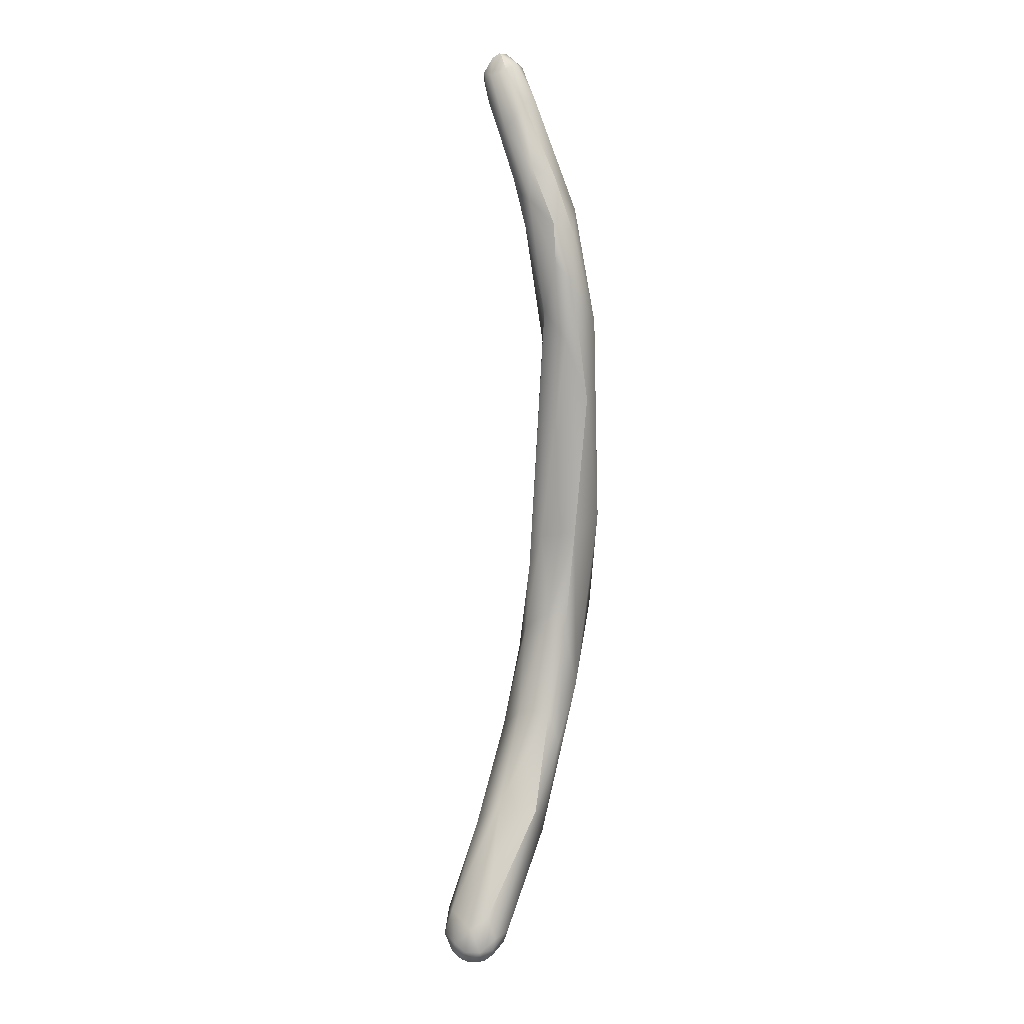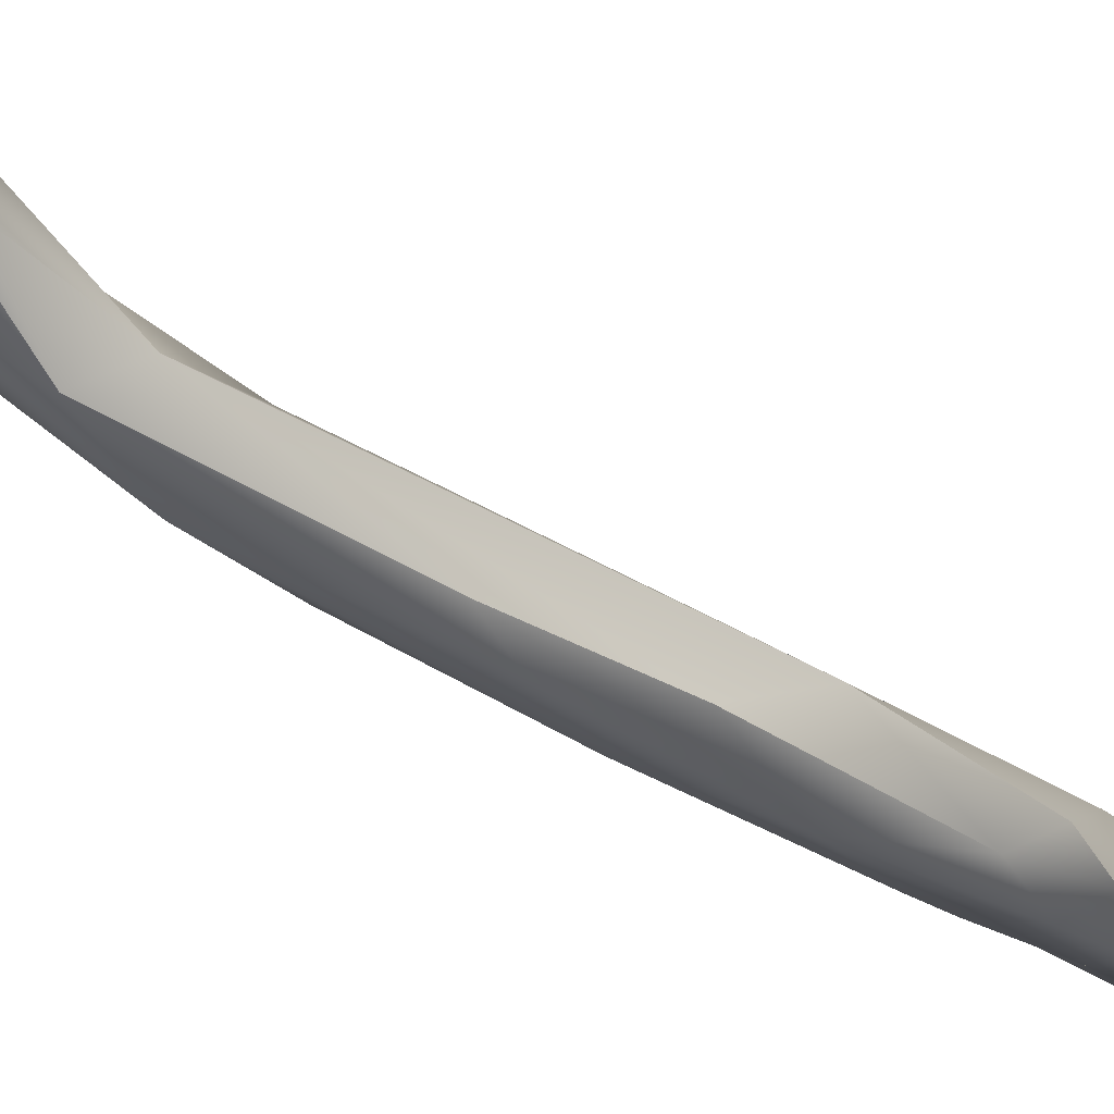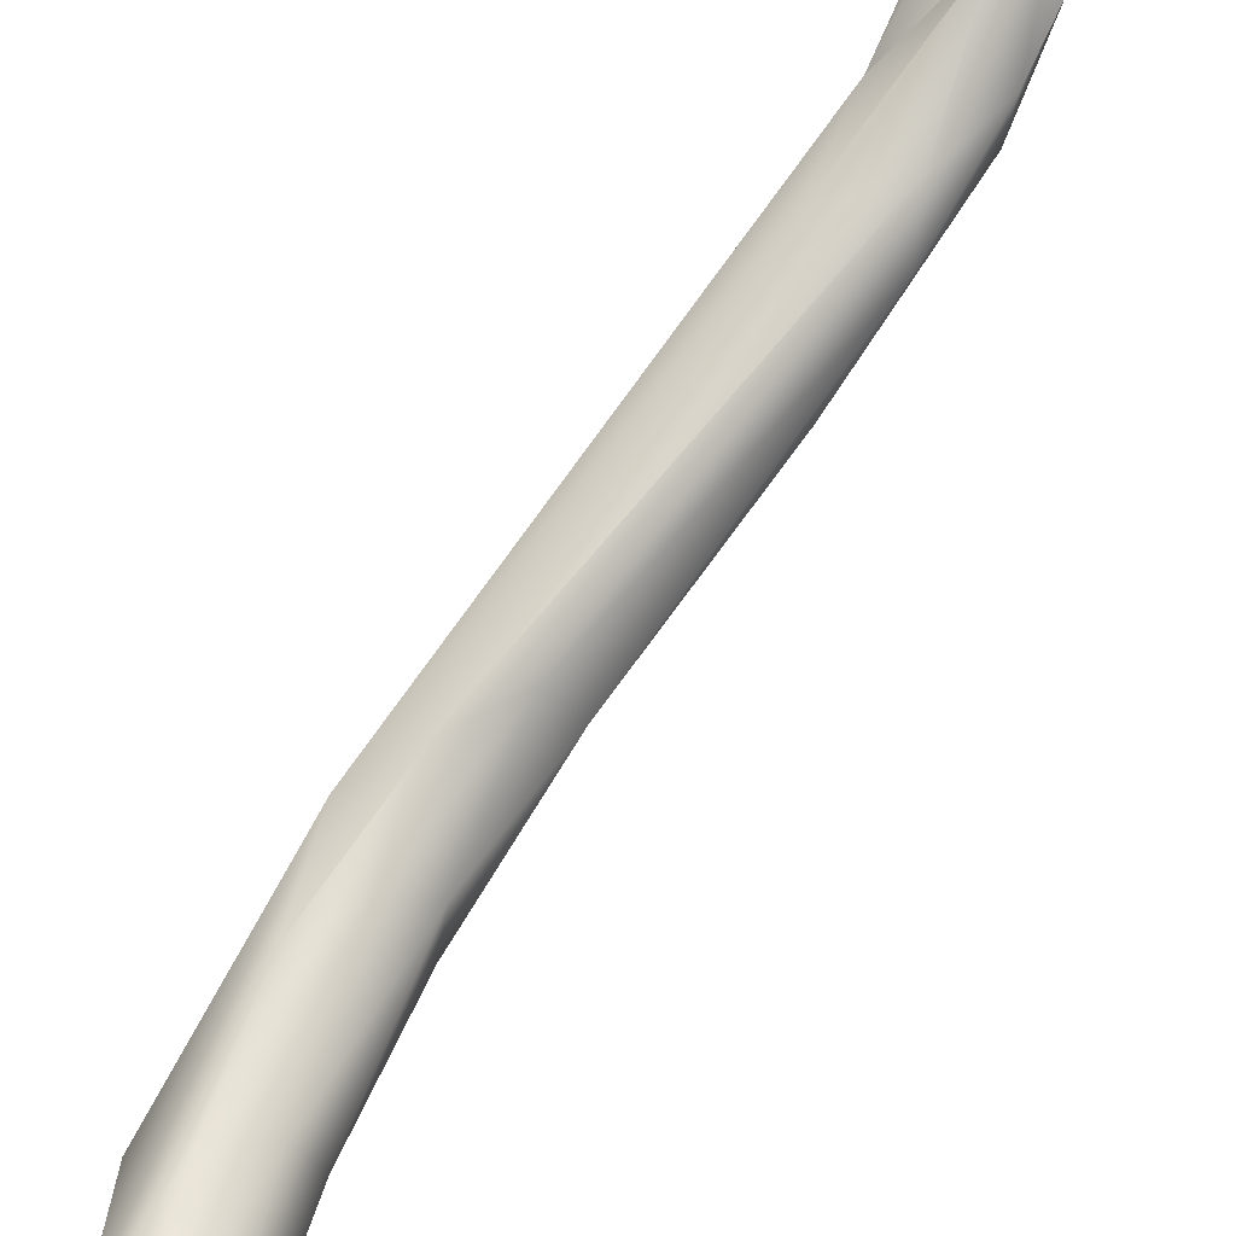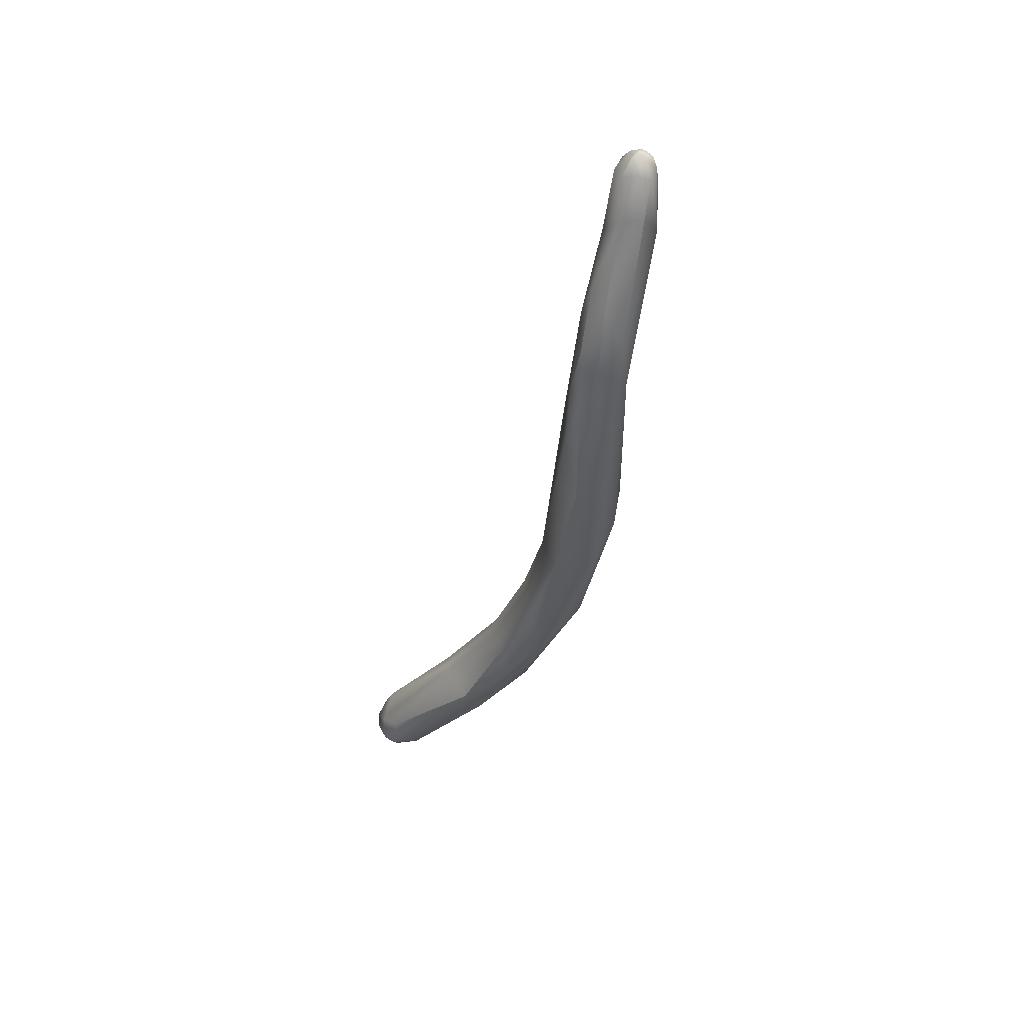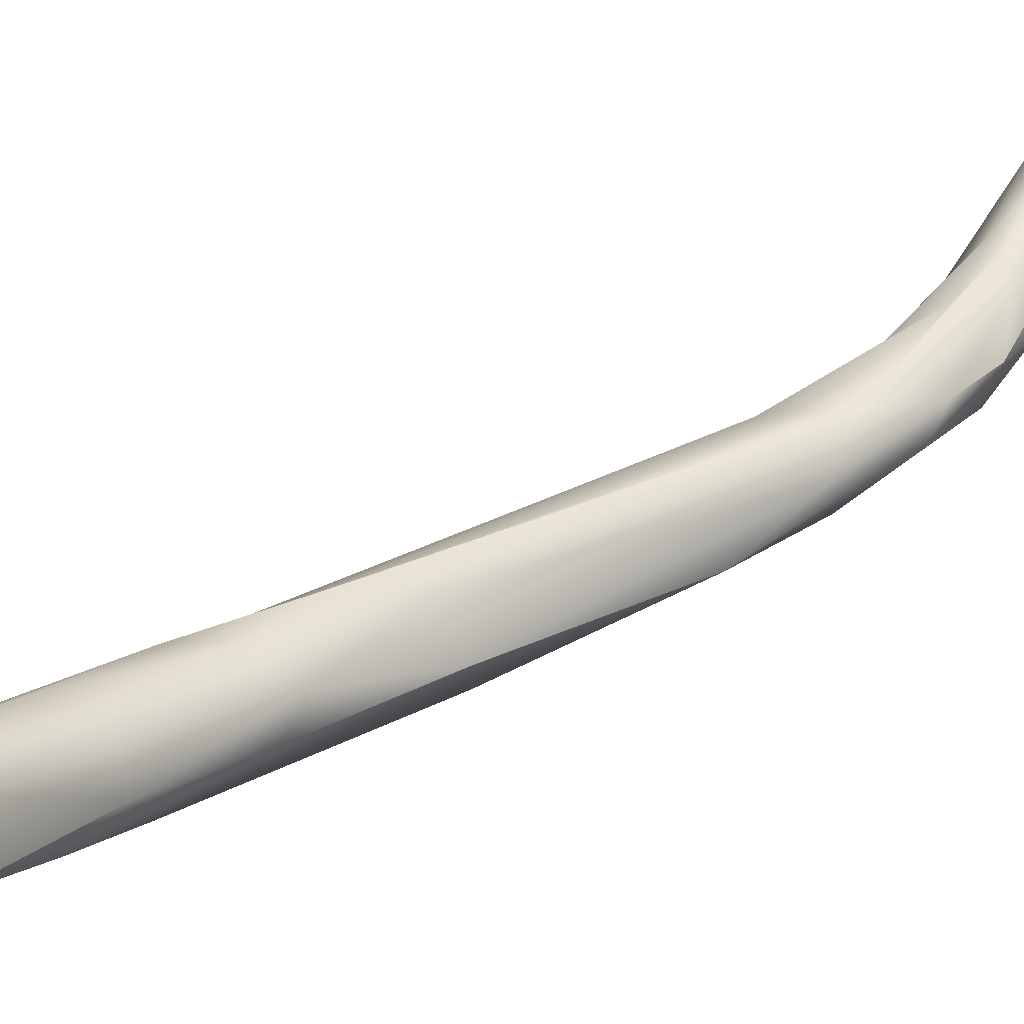
<metadata>
{"format":"obj","ext":"obj","renderer":"f3d","projection":"perspective","resolution":1024,"background":"white","views":[{"elev":19.7,"azim":75.3,"up":"+Y"},{"elev":-39.7,"azim":-126.2,"up":"+Z"},{"elev":78.5,"azim":40.6,"up":"+Z"},{"elev":58.9,"azim":131.7,"up":"+Y"},{"elev":36.6,"azim":57.2,"up":"+Z"}]}
</metadata>
<code>
v -58 -62.91 1261
v -57.48 -62.29 1259
v -58.08 -62.22 1261
v -57.99 -61.38 1262
v -57.59 -61.23 1262
v -58.73 -60.55 1261
v -58.41 -59.43 1260
v -57.66 -59.46 1260
v -58.86 -60.21 1261
v -58.65 -60.14 1262
v -58.75 -59.33 1261
v -58.77 -59.35 1261
v -58.45 -59.32 1262
v -58.45 -58.92 1261
v -58.05 -60.17 1262
v -58.06 -59.7 1262
v -58.06 -58.76 1261
v -58.06 -58.71 1261
v -58.05 -58.95 1262
v -57.6 -60.26 1262
v -57.65 -58.76 1261
v -54.65 -70.9 1259
v -55.9 -66.1 1259
v -55.81 -66.62 1260
v -55.77 -65.21 1261
v -54.79 -65.88 1261
v -56.71 -61.14 1260
v -56 -61.16 1261
v -56.69 -62.68 1262
v -56.03 -62.5 1262
v -55.74 -61.87 1261
v -57.25 -59.22 1261
v -57.24 -59.79 1262
v -56.85 -59.45 1261
v -51.21 -96.76 1261
v -51.28 -94.55 1260
v -51.57 -91.82 1262
v -51.26 -89.31 1258
v -52.92 -88.97 1261
v -52.07 -86.97 1261
v -51.23 -83.89 1257
v -53.37 -85.06 1258
v -51.22 -84.82 1261
v -52.81 -80.71 1257
v -53.67 -78.79 1257
v -53.66 -74.1 1260
v -52.11 -72.75 1258
v -52.2 -72.04 1260
v -51.19 -73.52 1259
v -53.79 -69.32 1258
v -54.06 -67.7 1261
v -52.51 -67.89 1259
v -52.52 -67.27 1260
v -51.96 -69.38 1260
v -51.59 -70.3 1259
v -54.16 -64.38 1261
v -53.8 -66.79 1258
v -53.73 -66.13 1261
v -53.77 -64.84 1259
v -47.95 -103.3 1264
v -49.92 -99.3 1261
v -49.6 -99.31 1264
v -49.26 -97.87 1260
v -47.76 -96.36 1261
v -50 -95.95 1263
v -49.29 -93.37 1259
v -48.9 -94.57 1263
v -48.07 -94.47 1261
v -49.31 -90.04 1260
v -50.82 -90.19 1262
v -49.84 -89.05 1261
v -50.23 -84.5 1259
v -50.87 -76.9 1258
v -46.29 -105.8 1266
v -45.36 -106.8 1267
v -45.35 -107 1266
v -45.34 -106.6 1265
v -44.85 -107.3 1266
v -44.88 -107.2 1267
v -45.78 -105.9 1267
v -44.88 -107 1267
v -44.85 -106.1 1268
v -46.94 -102.8 1263
v -45.43 -104.7 1268
v -46.77 -101.3 1262
v -46.07 -99.6 1262
v -47.64 -100.7 1265
v -46.68 -99.17 1264
v -44.45 -107.3 1266
v -44.42 -107.4 1266
v -44.45 -107.4 1267
v -44.59 -106.3 1265
v -43.66 -107.3 1266
v -43.71 -107.3 1267
v -43.67 -107.2 1266
v -43.77 -106.3 1265
v -43.28 -107.1 1267
v -43.02 -106.9 1266
v -42.97 -106.9 1267
v -43.42 -105.4 1265
v -42.92 -106.5 1266
v -42.67 -106.5 1267
v -42.78 -106.5 1267
v -42.67 -106.1 1266
v -42.54 -106 1267
v -42.75 -105.4 1266
v -44.44 -106.9 1268
v -44.44 -105.7 1268
v -43.69 -107 1267
v -43.72 -106.5 1268
v -43.26 -106.5 1268
v -43.33 -105.7 1268
v -42.84 -106.1 1267
v -43.04 -104.8 1267
v -43.06 -104.2 1266
v -44.58 -104.3 1268
v -58.75 -59.33 1261
v -58.06 -59.7 1262
v -58.06 -59.7 1262
v -58.06 -58.71 1261
v -58.06 -58.71 1261
v -58.06 -58.71 1261
v -58.05 -58.95 1262
v -57.65 -58.76 1261
v -54.65 -70.9 1259
v -54.65 -70.9 1259
v -54.65 -70.9 1259
v -56.71 -61.14 1260
v -51.21 -96.76 1261
v -52.92 -88.97 1261
v -52.07 -86.97 1261
v -53.37 -85.06 1258
v -53.67 -78.79 1257
v -53.79 -69.32 1258
v -54.06 -67.7 1261
v -52.52 -67.27 1260
v -53.77 -64.84 1259
v -49.92 -99.3 1261
v -50.23 -84.5 1259
v -50.87 -76.9 1258
v -46.07 -99.6 1262
g grp1
f 3 9 1
f 11 6 9
f 6 1 9
f 2 1 6
f 23 24 1
f 2 23 1
f 1 24 3
f 23 2 50
f 3 10 9
f 10 3 4
f 10 4 15
f 3 24 25
f 3 25 4
f 4 25 5
f 20 15 5
f 15 4 5
f 29 5 25
f 20 5 29
f 7 2 6
f 6 11 7
f 17 7 117
f 7 8 2
f 8 7 17
f 27 2 8
f 32 128 8
f 17 32 8
f 11 9 12
f 9 10 12
f 10 13 12
f 10 16 13
f 13 14 12
f 117 12 14
f 10 15 16
f 19 13 118
f 14 13 19
f 17 117 14
f 17 14 18
f 14 19 120
f 20 119 15
f 33 123 119
f 20 33 119
f 21 123 33
f 17 121 124
f 21 122 123
f 34 21 33
f 124 34 32
f 124 32 17
f 45 22 50
f 50 22 23
f 24 125 25
f 25 125 51
f 126 24 23
f 134 2 57
f 57 128 59
f 28 31 56
f 26 29 25
f 30 29 58
f 29 26 58
f 56 31 30
f 56 30 58
f 25 51 26
f 57 2 27
f 34 31 28
f 30 20 29
f 34 33 31
f 30 31 33
f 20 30 33
f 28 128 32
f 34 28 32
f 39 36 35
f 130 129 62
f 65 37 62
f 36 39 42
f 132 38 36
f 37 130 62
f 37 40 130
f 70 131 37
f 42 39 22
f 40 46 130
f 38 132 44
f 41 38 44
f 71 43 70
f 70 43 131
f 22 45 42
f 132 133 44
f 47 41 44
f 41 47 73
f 46 127 130
f 40 48 46
f 43 48 131
f 43 49 48
f 47 55 73
f 44 133 134
f 140 55 49
f 44 134 47
f 55 54 49
f 49 54 48
f 46 135 127
f 46 48 51
f 48 26 51
f 47 134 57
f 52 47 57
f 48 58 26
f 54 58 48
f 53 58 54
f 52 136 55
f 47 52 55
f 54 55 136
f 28 56 137
f 28 59 128
f 59 52 57
f 53 56 58
f 136 52 137
f 136 137 56
f 83 60 61
f 85 83 63
f 36 61 35
f 129 138 62
f 138 60 62
f 63 61 36
f 63 36 38
f 83 61 63
f 66 63 38
f 85 63 66
f 87 67 65
f 62 87 65
f 67 88 68
f 64 69 68
f 70 37 65
f 70 65 67
f 68 71 67
f 68 69 71
f 41 66 38
f 64 66 69
f 67 71 70
f 72 71 69
f 72 43 71
f 139 69 66
f 49 43 72
f 66 41 139
f 139 41 73
f 72 140 49
f 60 74 62
f 60 76 74
f 74 75 80
f 60 83 77
f 62 74 80
f 60 77 76
f 76 79 75
f 75 74 76
f 75 81 80
f 76 77 78
f 78 79 76
f 81 75 79
f 77 83 92
f 78 89 90
f 91 78 90
f 89 77 92
f 89 78 77
f 91 79 78
f 91 81 79
f 83 85 92
f 82 84 80
f 81 82 80
f 81 91 107
f 82 81 107
f 84 82 108
f 87 84 116
f 84 62 80
f 88 87 116
f 108 116 84
f 64 85 66
f 85 64 86
f 62 84 87
f 88 67 87
f 86 64 68
f 88 141 68
f 92 96 95
f 89 92 95
f 95 93 89
f 89 93 90
f 93 94 90
f 90 94 91
f 109 91 94
f 85 96 92
f 93 97 94
f 97 109 94
f 85 100 96
f 98 93 95
f 99 93 98
f 97 93 99
f 96 101 95
f 101 98 95
f 99 103 97
f 103 111 97
f 101 100 104
f 96 100 101
f 102 98 101
f 99 98 102
f 103 99 102
f 101 104 102
f 102 104 105
f 102 105 103
f 111 103 113
f 113 103 105
f 104 100 106
f 104 106 105
f 105 106 115
f 105 114 113
f 82 107 110
f 110 108 82
f 108 112 116
f 107 91 109
f 107 109 110
f 112 108 110
f 111 110 109
f 97 111 109
f 110 111 112
f 113 114 112
f 111 113 112
f 100 85 86
f 86 106 100
f 86 115 106
f 141 88 115
f 105 115 114
f 114 115 88
f 114 88 116
f 114 116 112

</code>
